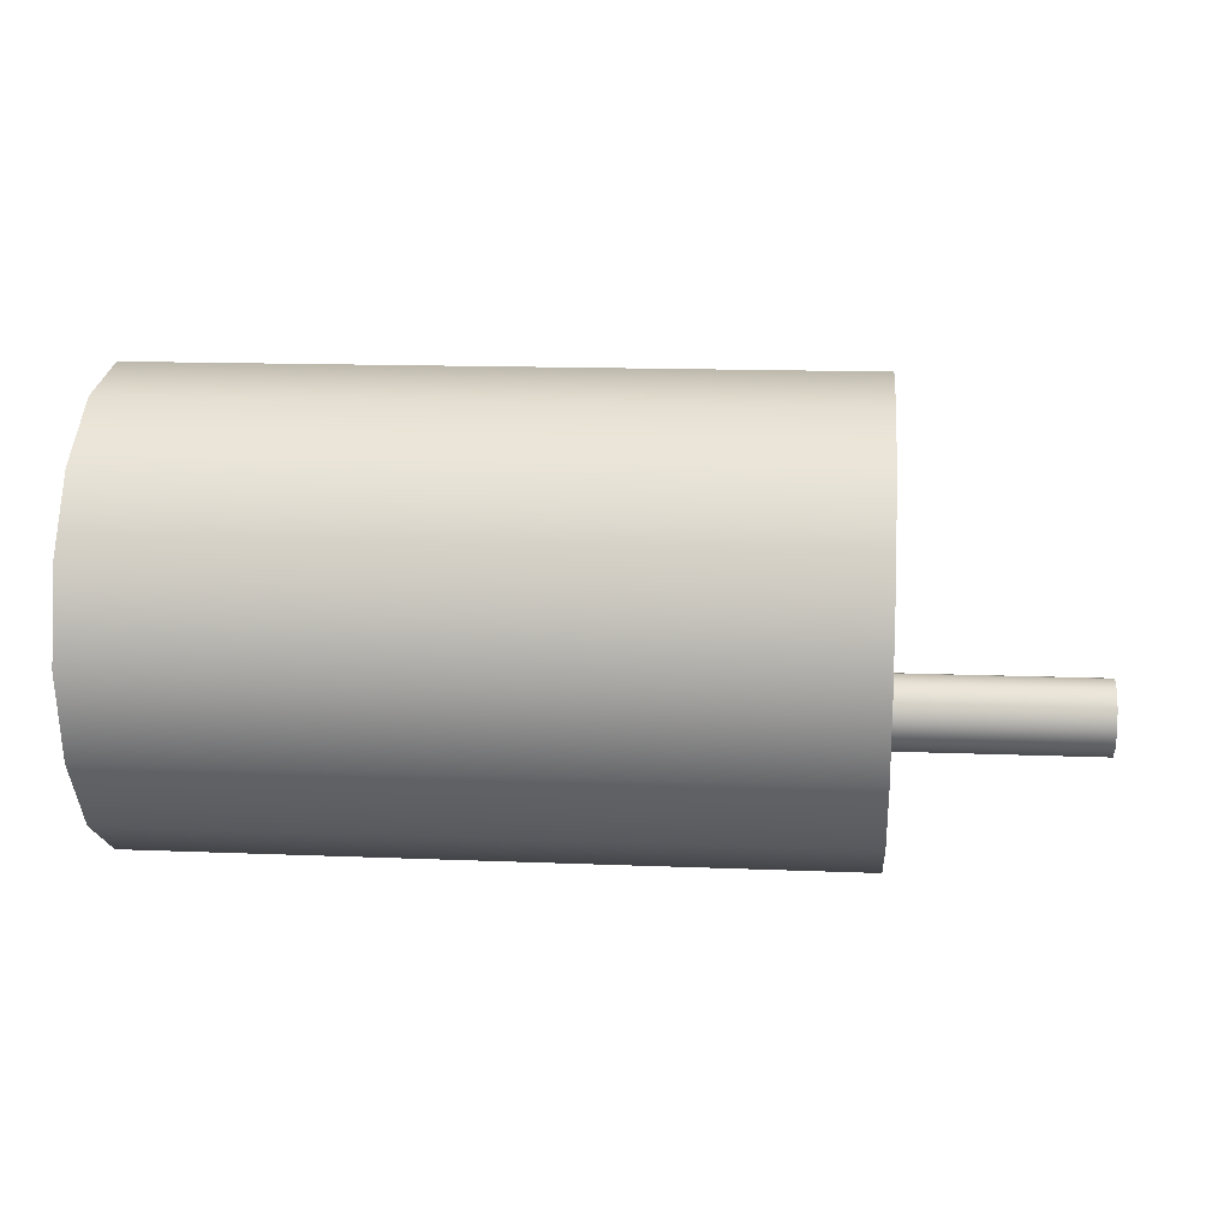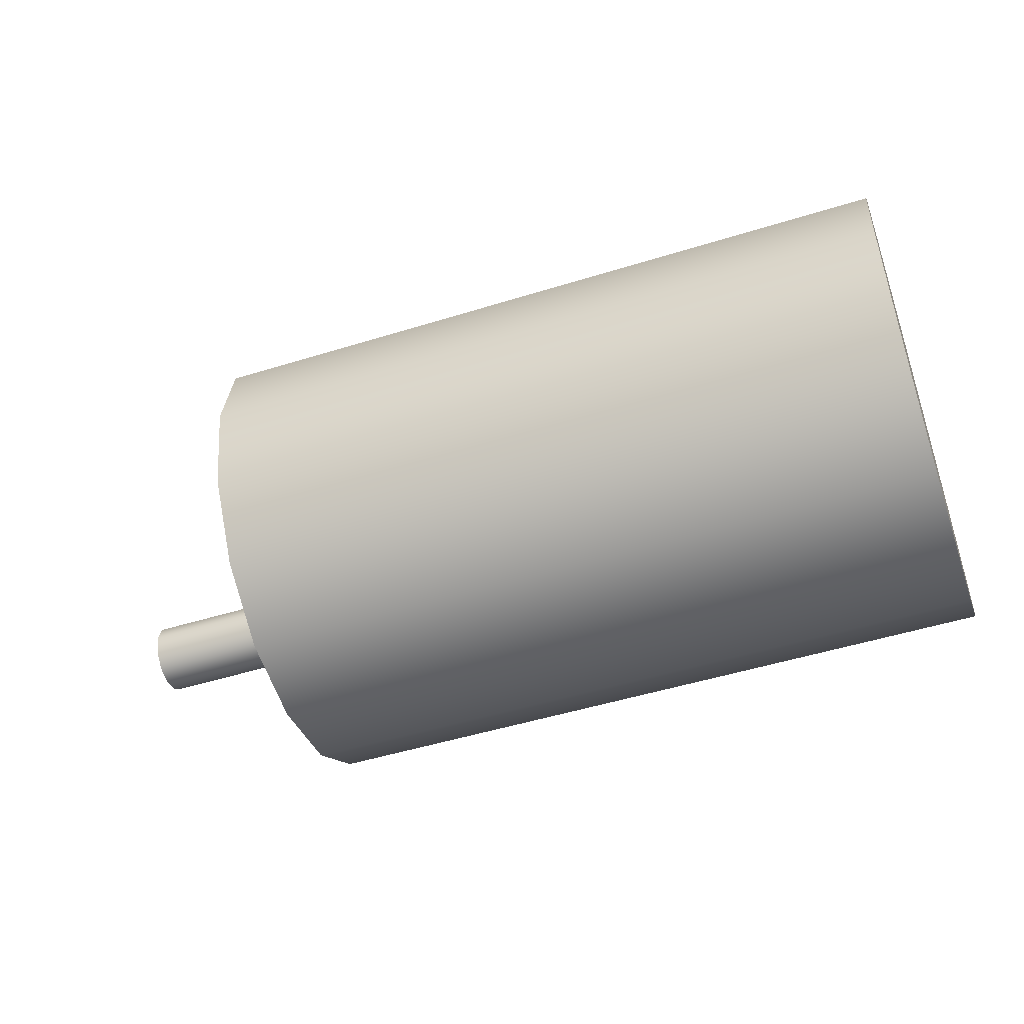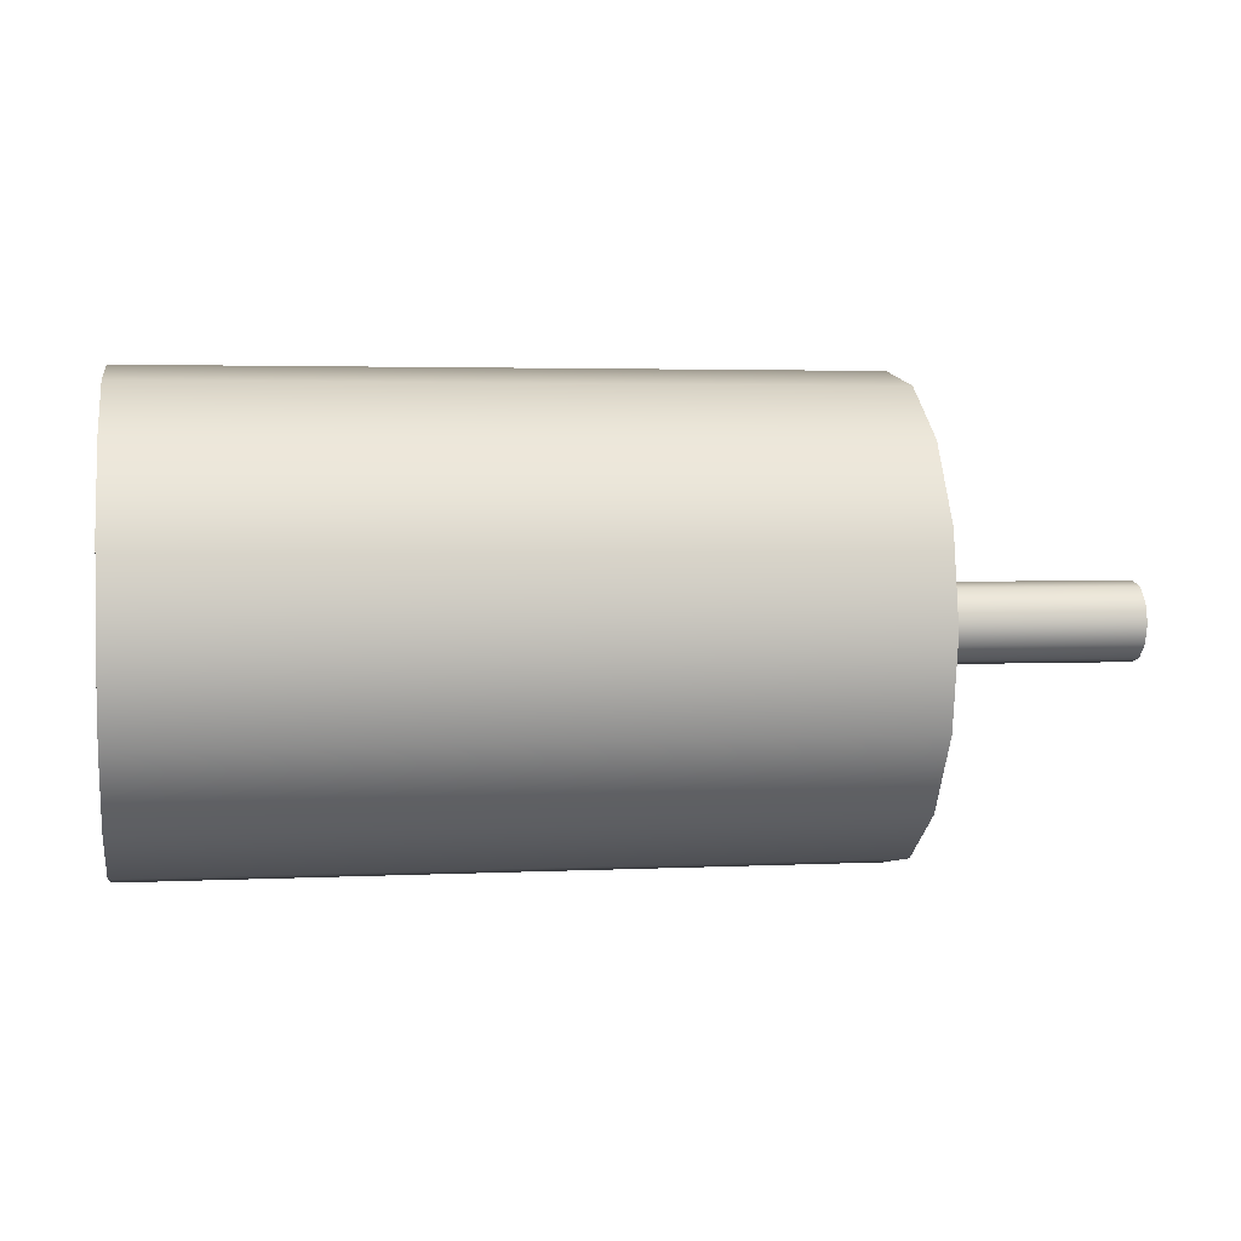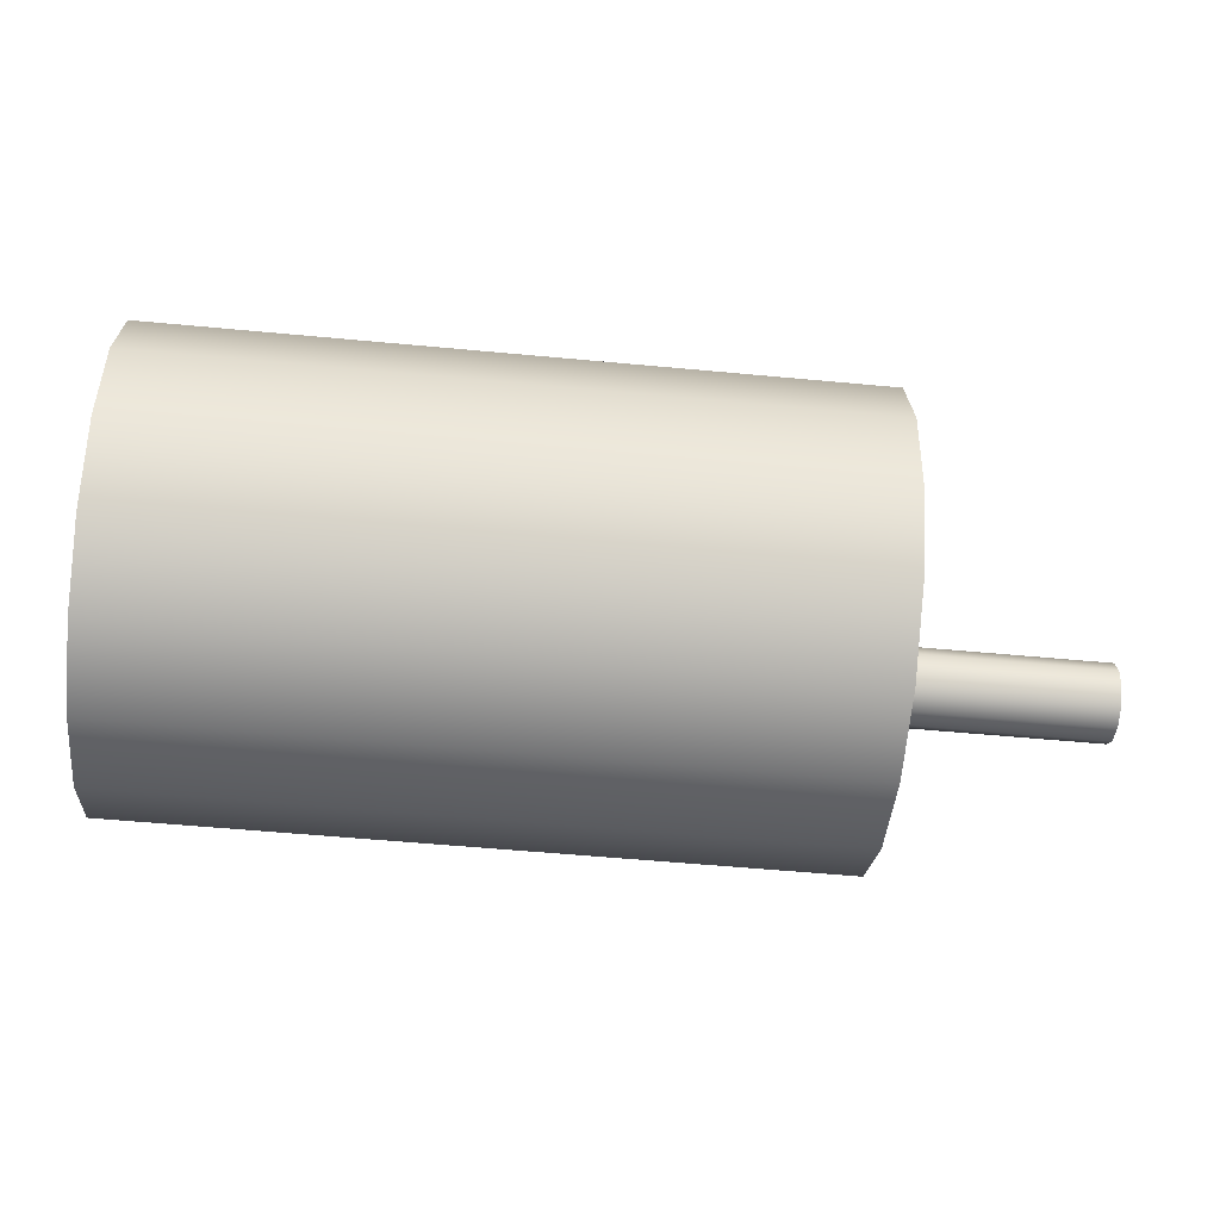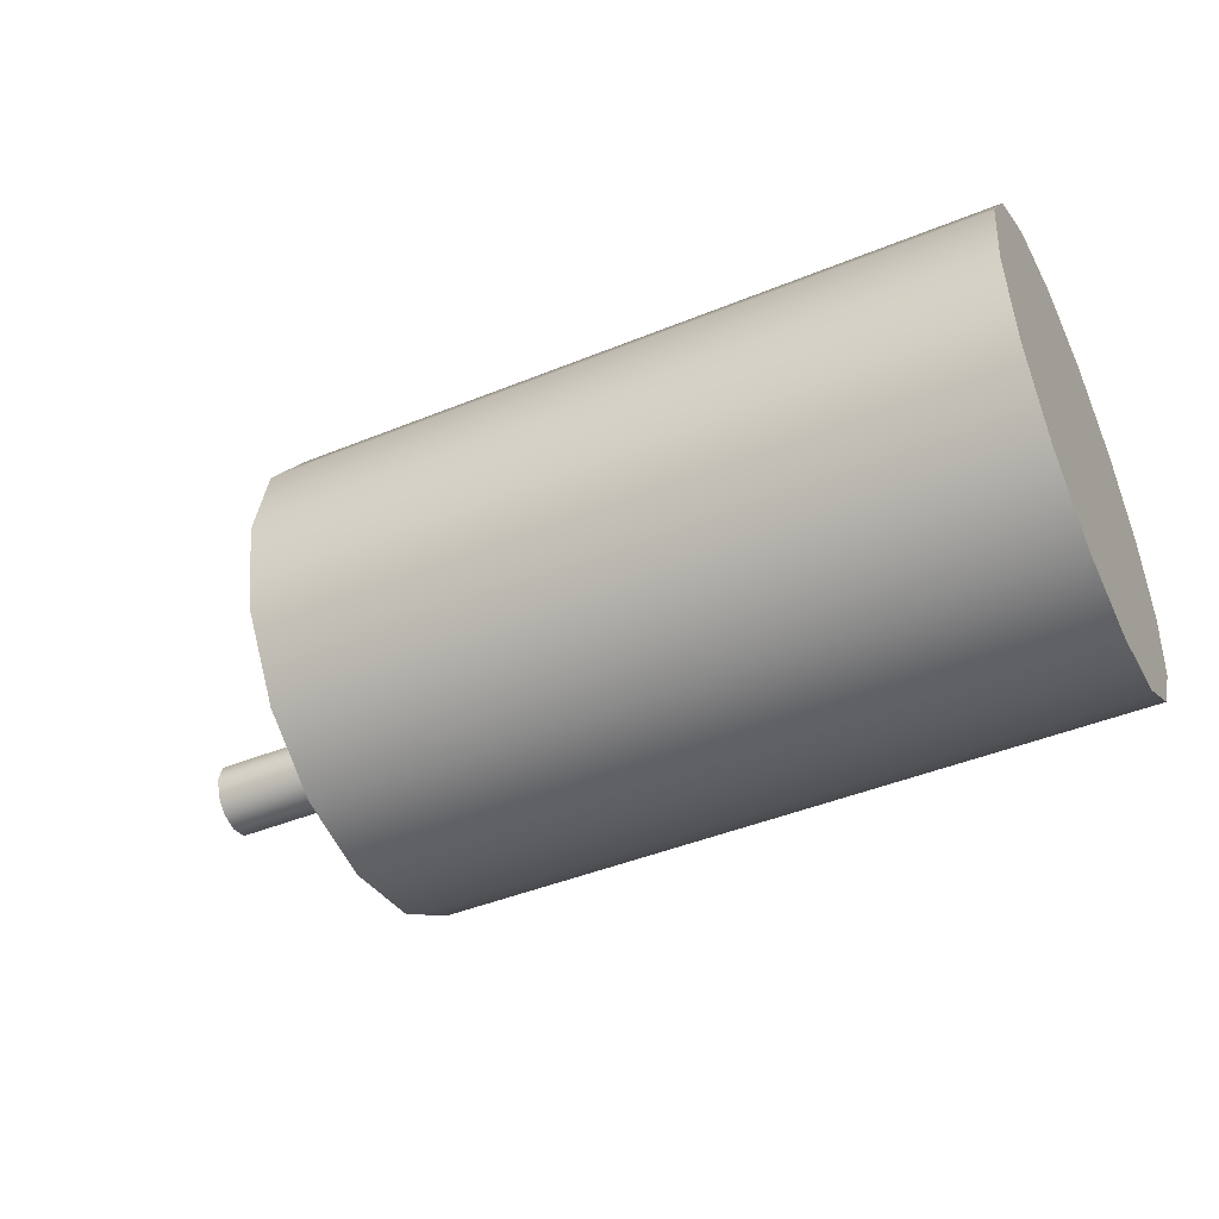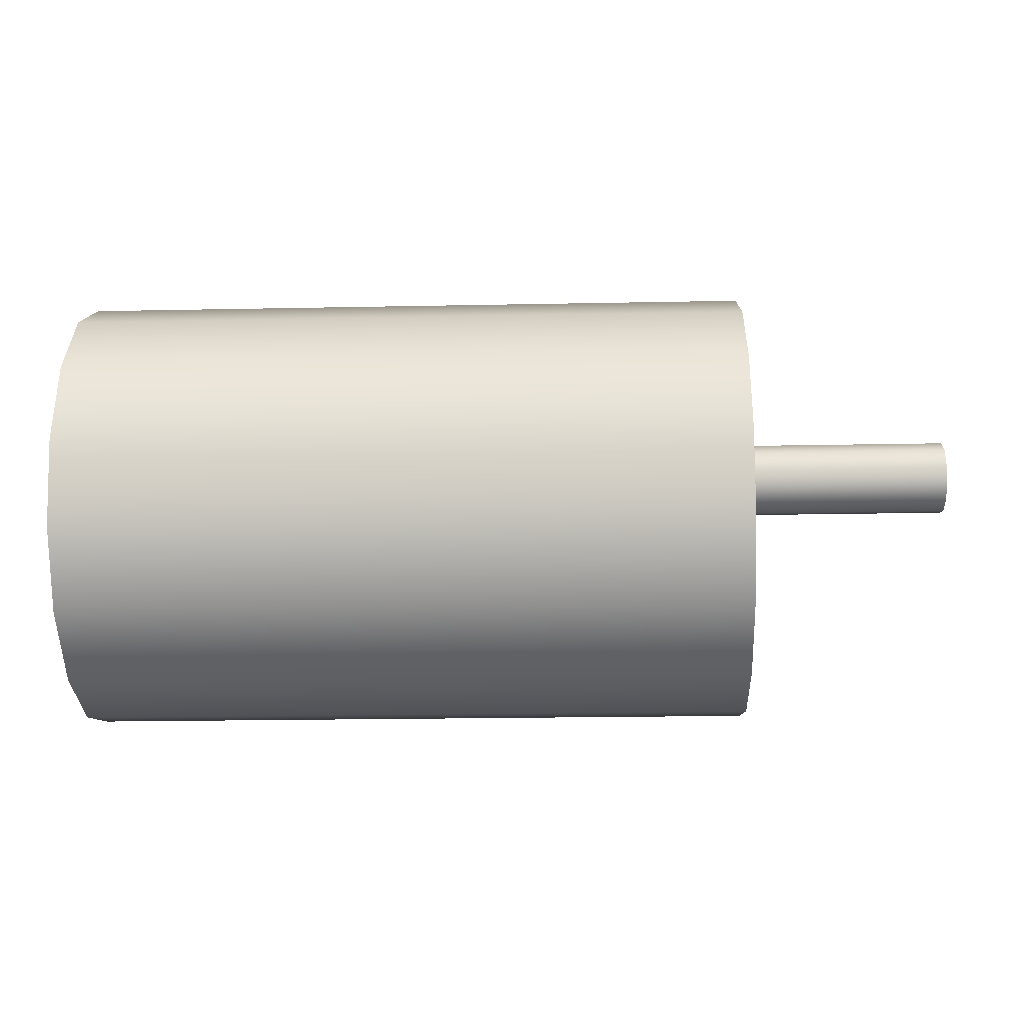
<metadata>
{"format":"obj","ext":"obj","renderer":"f3d","projection":"perspective","resolution":1024,"background":"white","views":[{"elev":14.7,"azim":-175.0,"up":"+Z"},{"elev":-49.0,"azim":19.1,"up":"+Y"},{"elev":3.2,"azim":170.6,"up":"+Y"},{"elev":-56.3,"azim":174.4,"up":"+Z"},{"elev":-45.2,"azim":25.2,"up":"+Y"},{"elev":-20.3,"azim":-177.9,"up":"+Y"}]}
</metadata>
<code>
g bl_motor
v -8.597 -10.78 6.351
v -8.597 -10.63 6.311
v -8.597 -10.52 6.201
v -8.597 -10.48 6.051
v -8.597 -10.52 5.901
v -8.597 -10.63 5.791
v -8.597 -10.78 5.751
v -8.597 -10.93 5.791
v -8.597 -11.04 5.901
v -8.597 -11.08 6.051
v -8.597 -11.04 6.201
v -8.597 -10.93 6.311
v -6.917 -10.78 6.351
v -6.917 -10.63 6.311
v -6.917 -10.52 6.201
v -6.917 -10.48 6.051
v -6.917 -10.52 5.901
v -6.917 -10.63 5.791
v -6.917 -10.78 5.751
v -6.917 -10.93 5.791
v -6.917 -11.04 5.901
v -6.917 -11.08 6.051
v -6.917 -11.04 6.201
v -6.917 -10.93 6.311
v -6.917 -10.78 4.901
v -6.917 -10.07 5.042
v -6.917 -9.468 5.443
v -6.917 -9.067 6.043
v -6.917 -8.926 6.751
v -6.917 -9.067 7.459
v -6.917 -9.468 8.059
v -6.917 -10.07 8.46
v -6.917 -10.78 8.601
v -6.917 -11.48 8.46
v -6.917 -12.08 8.059
v -6.917 -12.48 7.459
v -6.917 -12.63 6.751
v -6.917 -12.48 6.043
v -6.917 -12.08 5.443
v -6.917 -11.48 5.042
v -1.217 -10.78 4.901
v -1.217 -11.48 5.042
v -1.217 -12.08 5.443
v -1.217 -12.48 6.043
v -1.217 -12.63 6.751
v -1.217 -12.48 7.459
v -1.217 -12.08 8.059
v -1.217 -11.48 8.46
v -1.217 -10.78 8.601
v -1.217 -10.07 8.46
v -1.217 -9.468 8.059
v -1.217 -9.067 7.459
v -1.217 -8.926 6.751
v -1.217 -9.067 6.043
v -1.217 -9.468 5.443
v -1.217 -10.07 5.042
f 2 6 1
f 1 6 7
f 1 7 12
f 12 7 8
f 12 8 11
f 11 8 9
f 11 9 10
f 6 2 5
f 5 2 3
f 5 3 4
f 12 24 1
f 1 24 13
f 1 13 2
f 2 13 14
f 2 14 3
f 3 14 15
f 3 15 4
f 4 15 16
f 4 16 5
f 5 16 17
f 5 17 6
f 6 17 18
f 6 18 7
f 7 18 19
f 7 19 8
f 8 19 20
f 8 20 9
f 9 20 21
f 9 21 10
f 10 21 22
f 10 22 11
f 11 22 23
f 11 23 12
f 12 23 24
f 26 56 25
f 25 56 41
f 25 41 40
f 40 41 42
f 40 42 39
f 39 42 43
f 39 43 38
f 38 43 44
f 38 44 37
f 37 44 45
f 37 45 36
f 36 45 46
f 36 46 35
f 35 46 47
f 35 47 34
f 34 47 48
f 34 48 33
f 33 48 49
f 33 49 32
f 32 49 50
f 32 50 31
f 31 50 51
f 31 51 30
f 30 51 52
f 30 52 29
f 29 52 53
f 29 53 28
f 28 53 54
f 28 54 27
f 27 54 55
f 27 55 26
f 26 55 56
f 24 34 13
f 13 34 33
f 13 33 32
f 23 36 24
f 24 36 35
f 24 35 34
f 22 38 23
f 23 38 37
f 23 37 36
f 38 22 39
f 39 22 21
f 39 21 40
f 40 21 20
f 40 20 25
f 25 20 19
f 25 19 18
f 25 18 26
f 26 18 17
f 26 17 27
f 27 17 16
f 27 16 28
f 28 16 15
f 28 15 29
f 29 15 30
f 30 15 14
f 30 14 31
f 31 14 32
f 32 14 13
f 56 50 41
f 41 50 49
f 41 49 42
f 42 49 48
f 42 48 43
f 43 48 47
f 43 47 44
f 44 47 46
f 44 46 45
f 50 56 51
f 51 56 55
f 51 55 52
f 52 55 54
f 52 54 53

</code>
